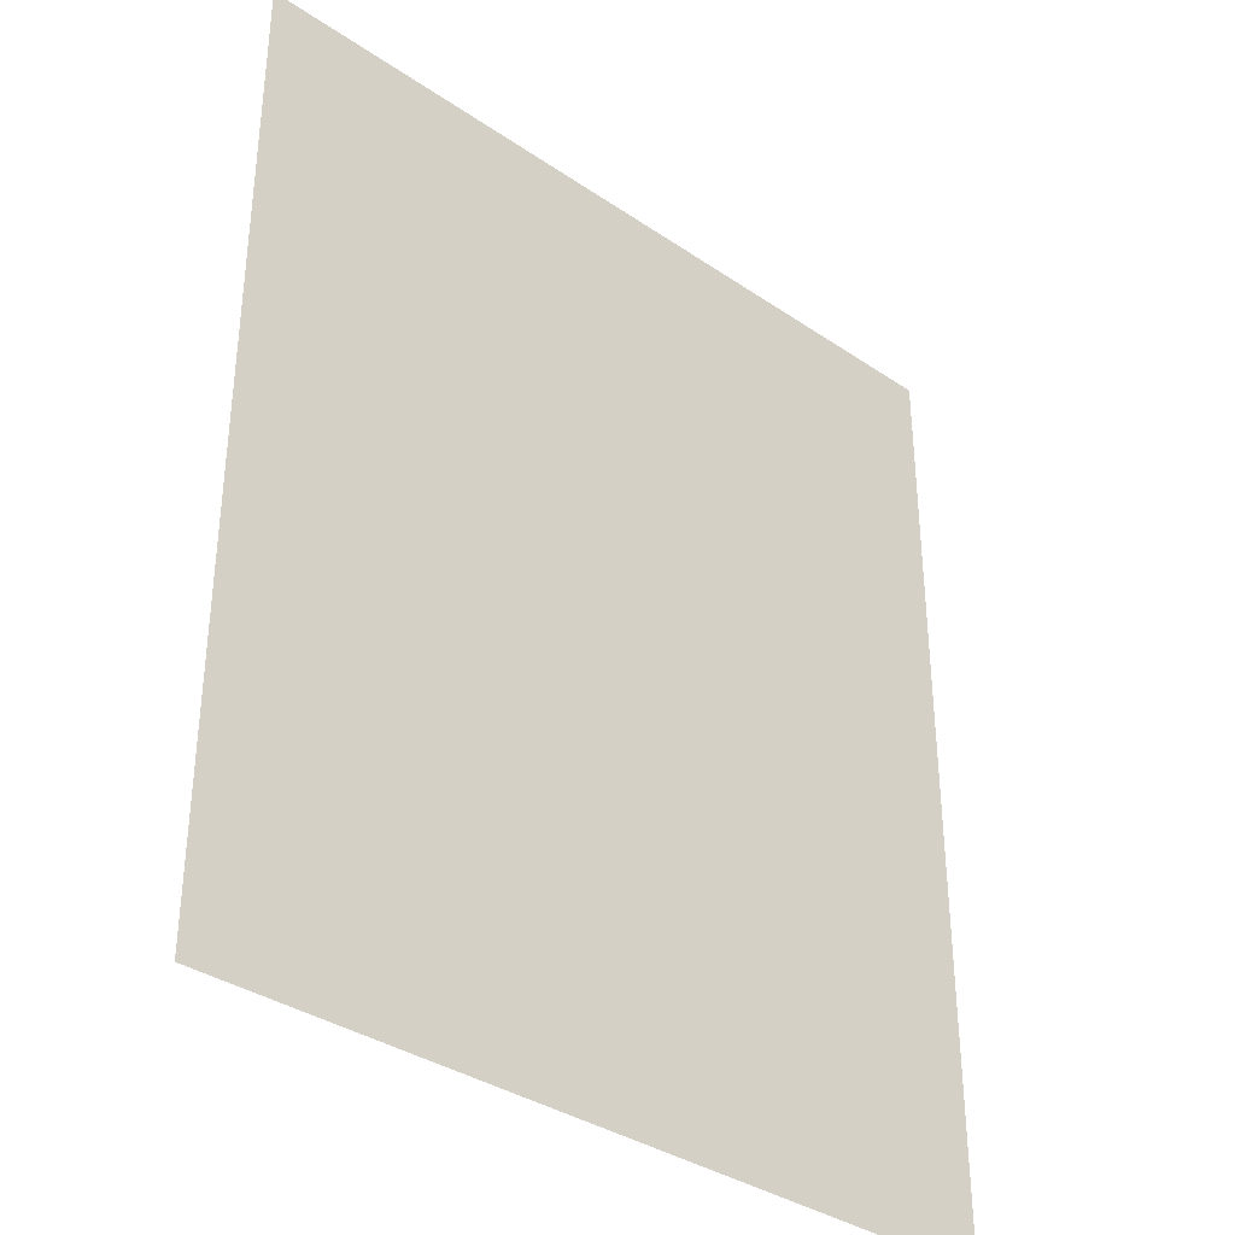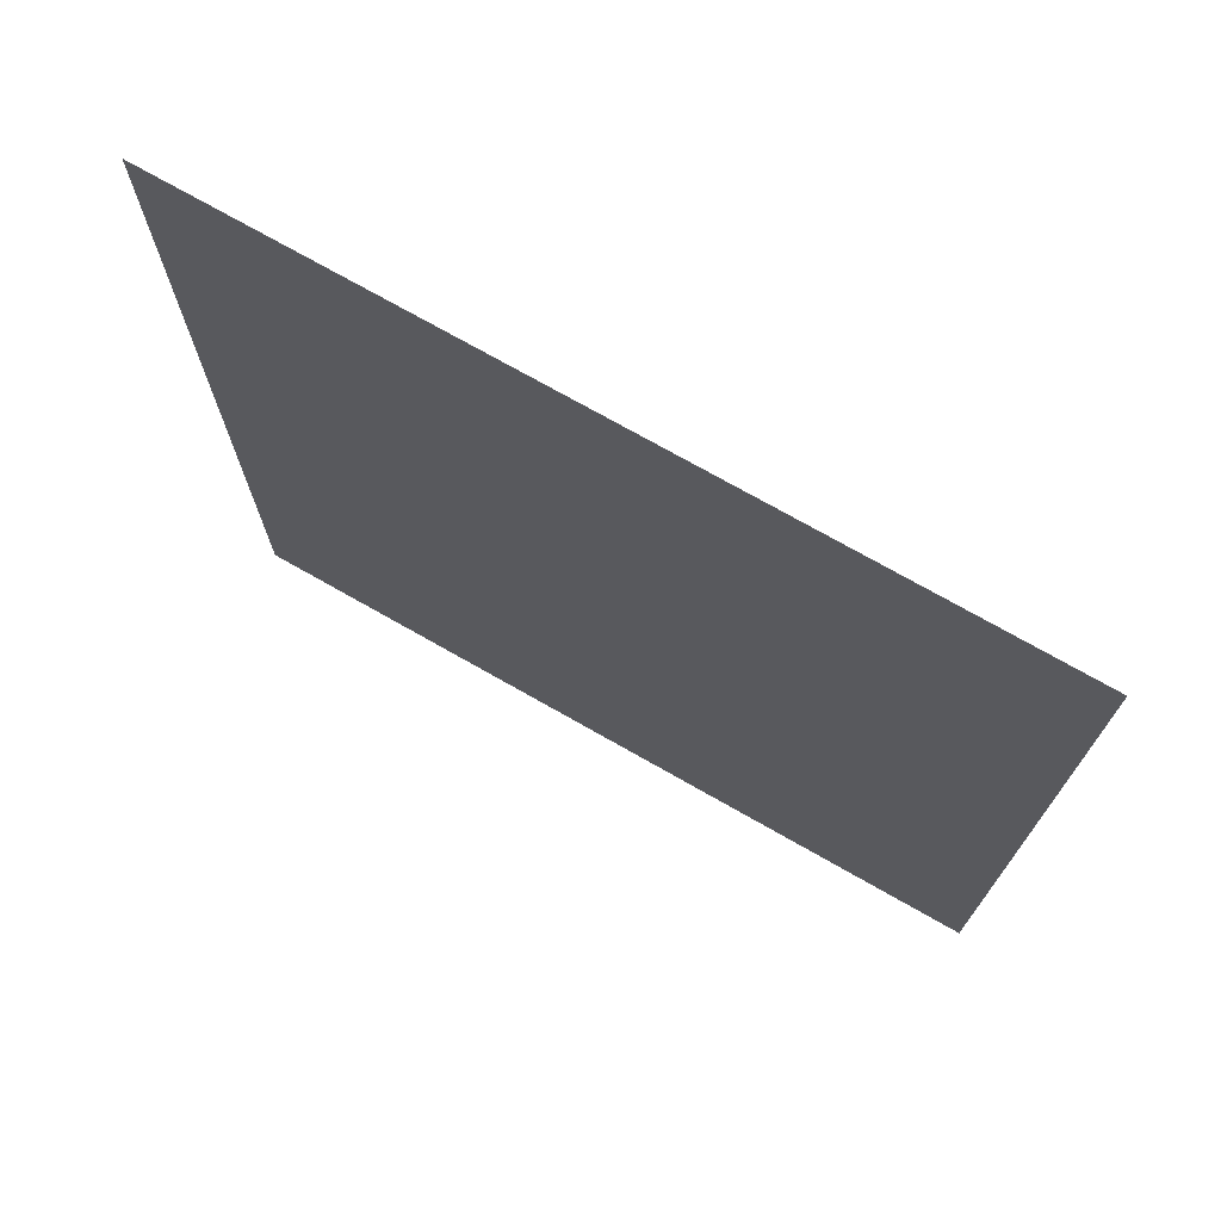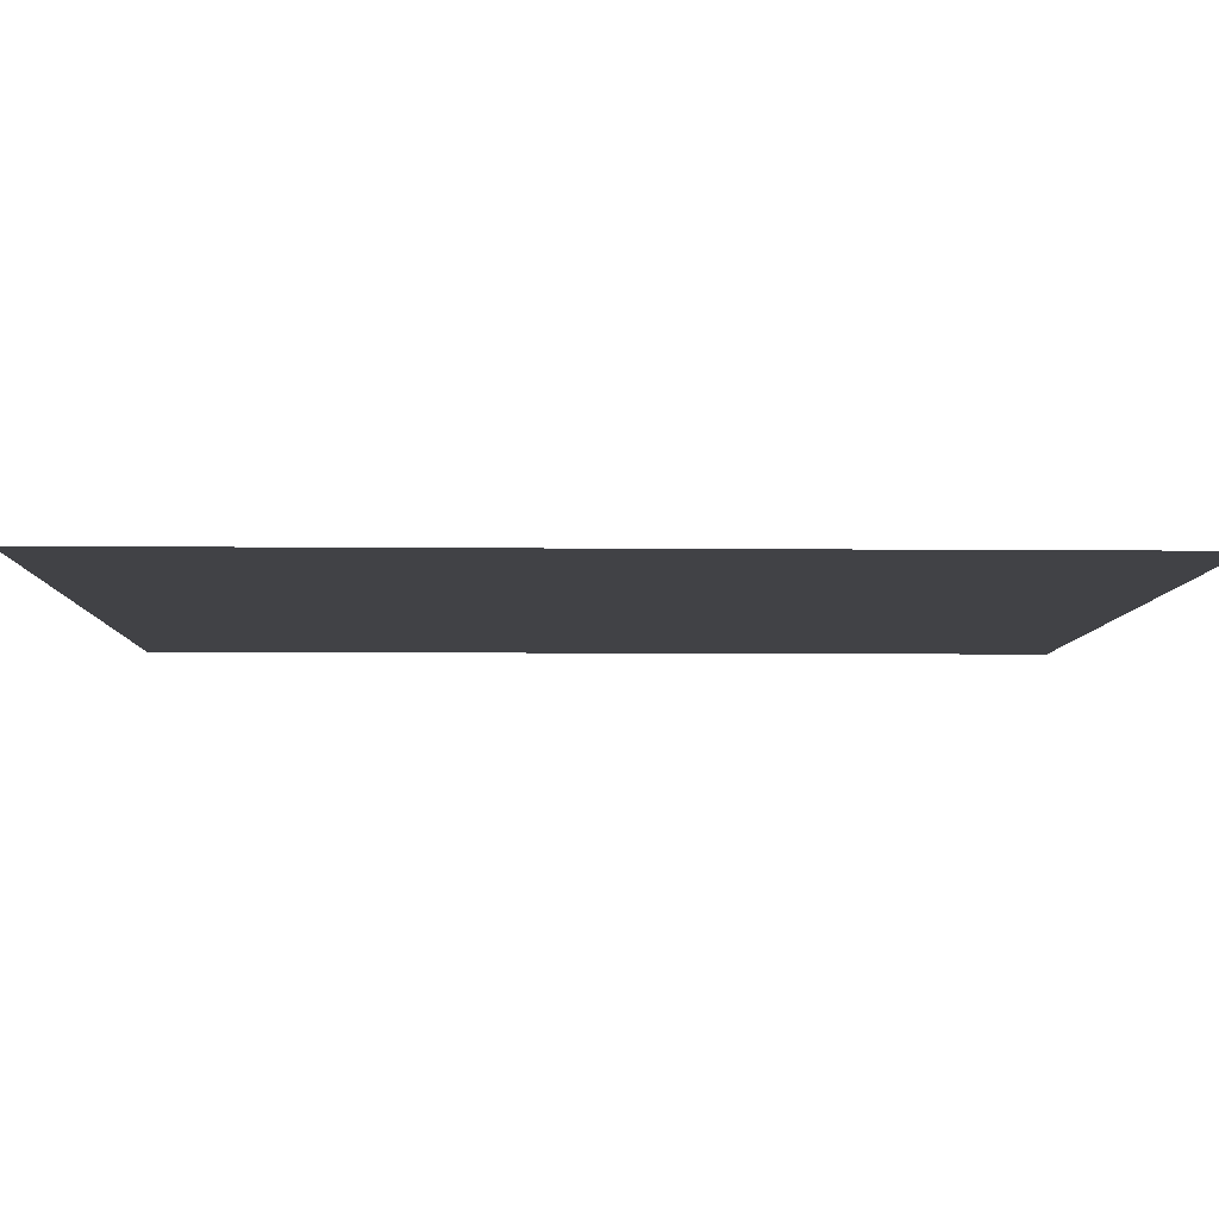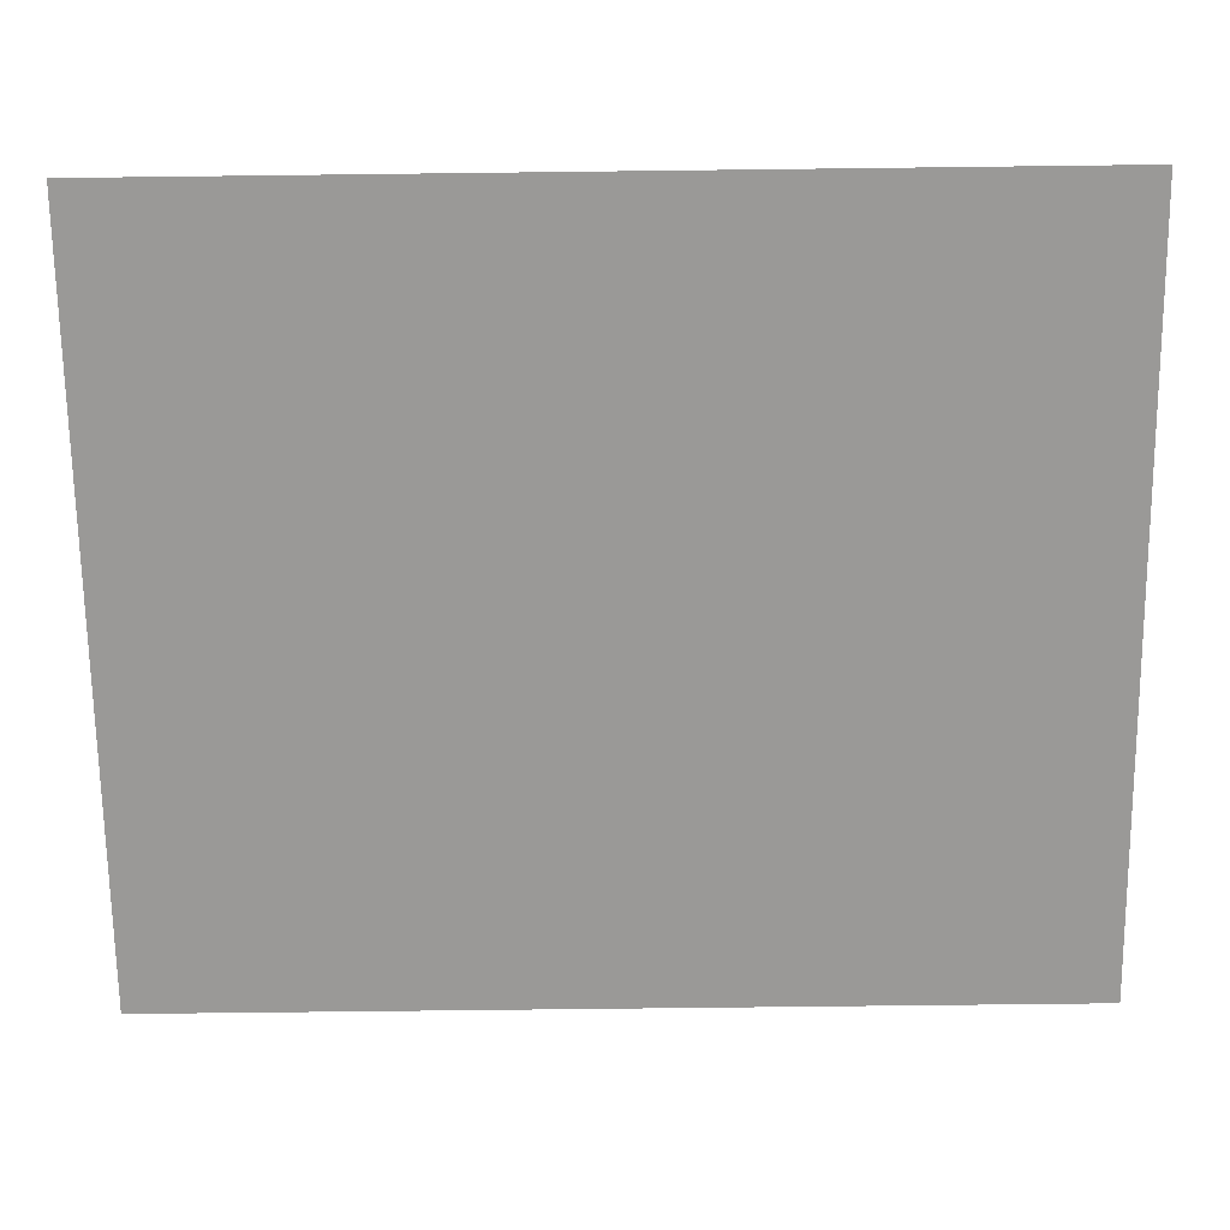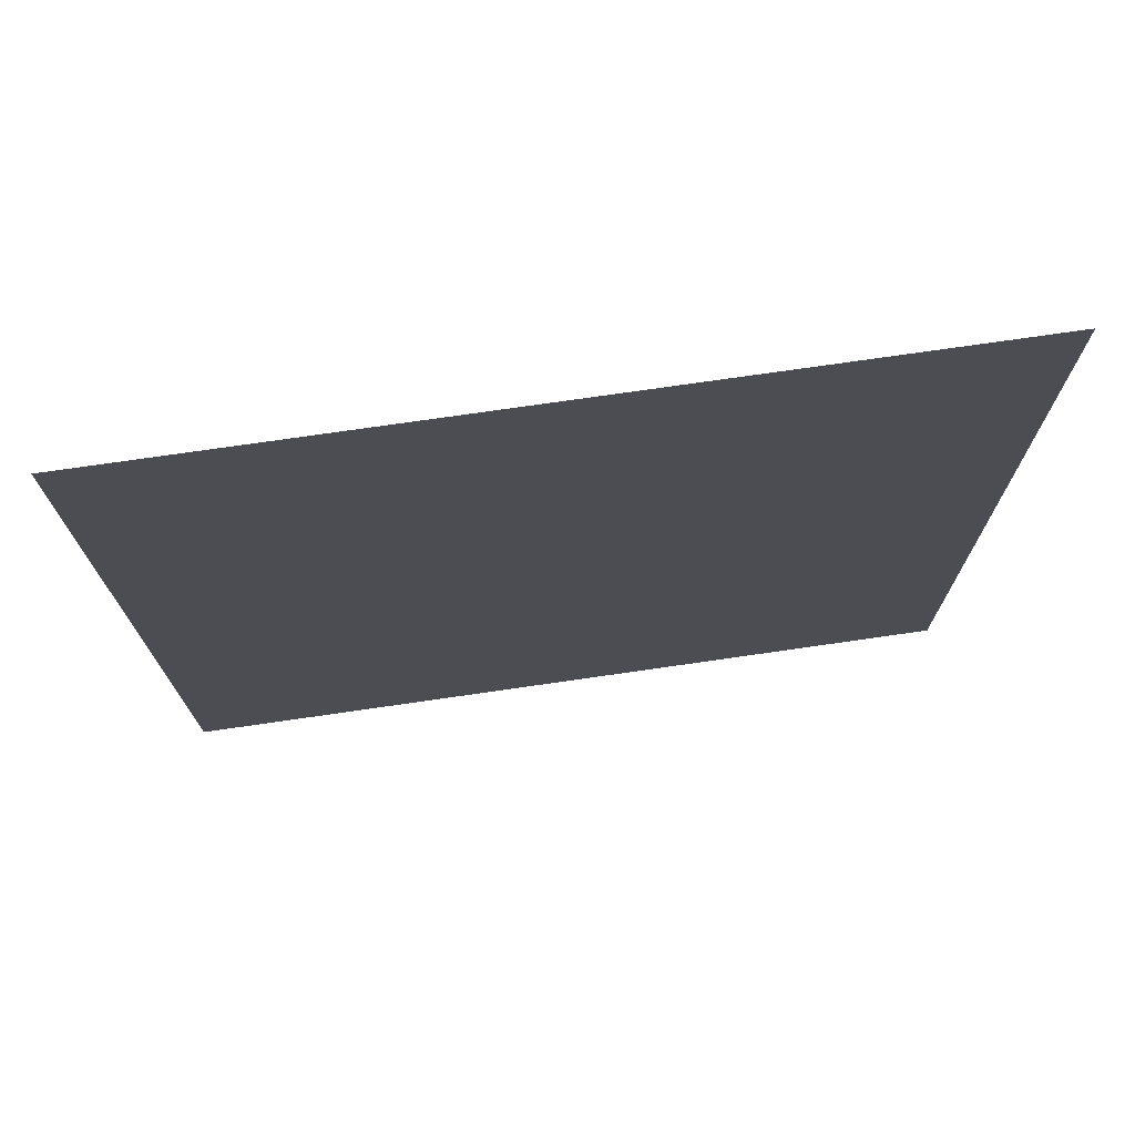
<metadata>
{"format":"obj","ext":"obj","renderer":"f3d","projection":"perspective","resolution":1024,"background":"white","views":[{"elev":-35.4,"azim":138.0,"up":"+Y"},{"elev":73.8,"azim":-150.4,"up":"+Y"},{"elev":-6.6,"azim":88.4,"up":"+Z"},{"elev":-69.0,"azim":90.7,"up":"+Z"},{"elev":74.8,"azim":-8.2,"up":"+Y"}]}
</metadata>
<code>
g DartTurret_shadow_mesh
v -0.8501 0.9372 1.085e-05
v 0.8501 0.9372 1.085e-05
v 0.8501 -1.077 1.085e-05
v -0.8501 -1.077 1.085e-05
g DartTurret_shadow_mesh_0
f 3 2 1
f 4 3 1

</code>
